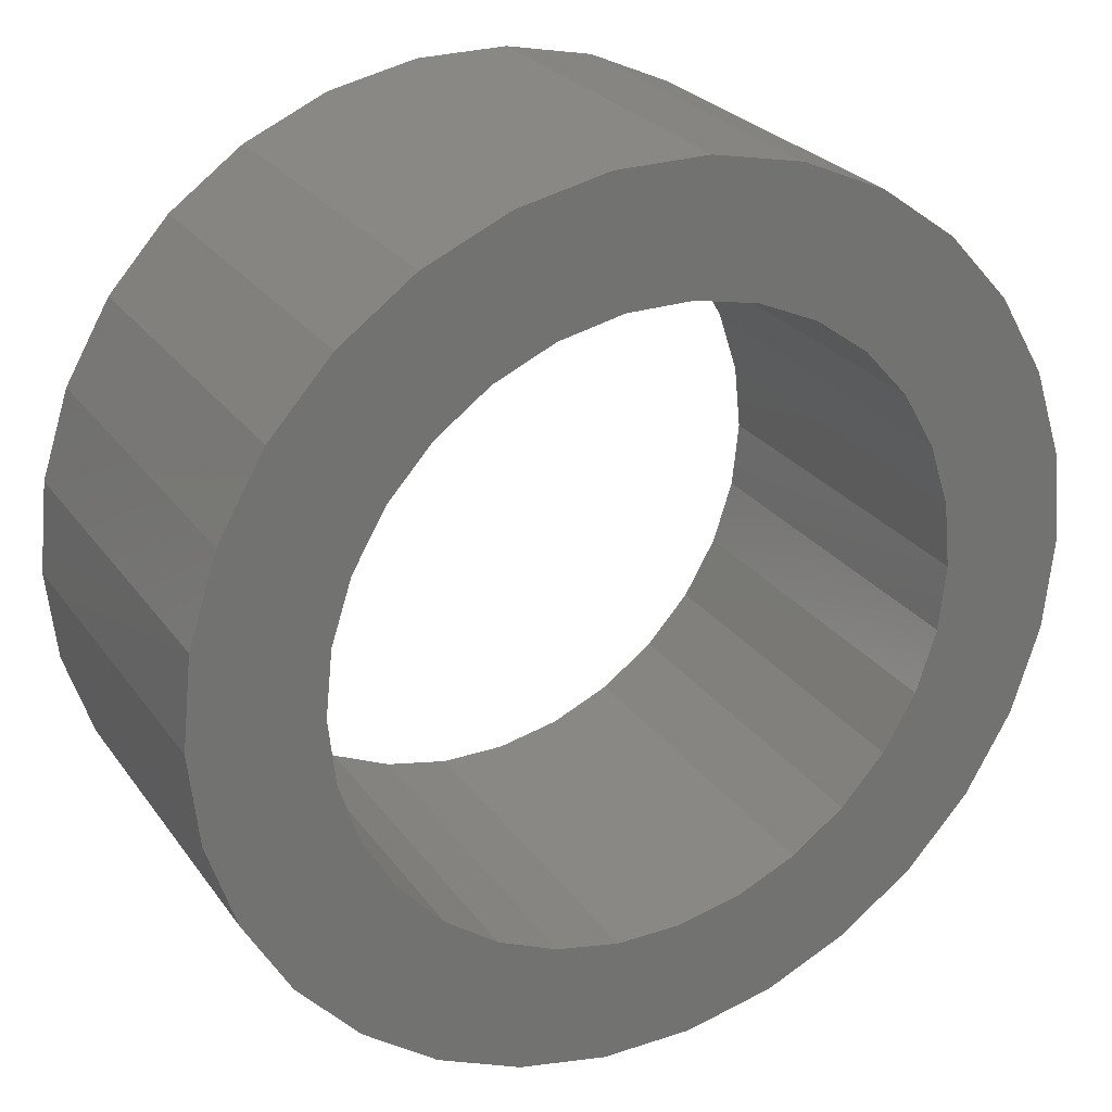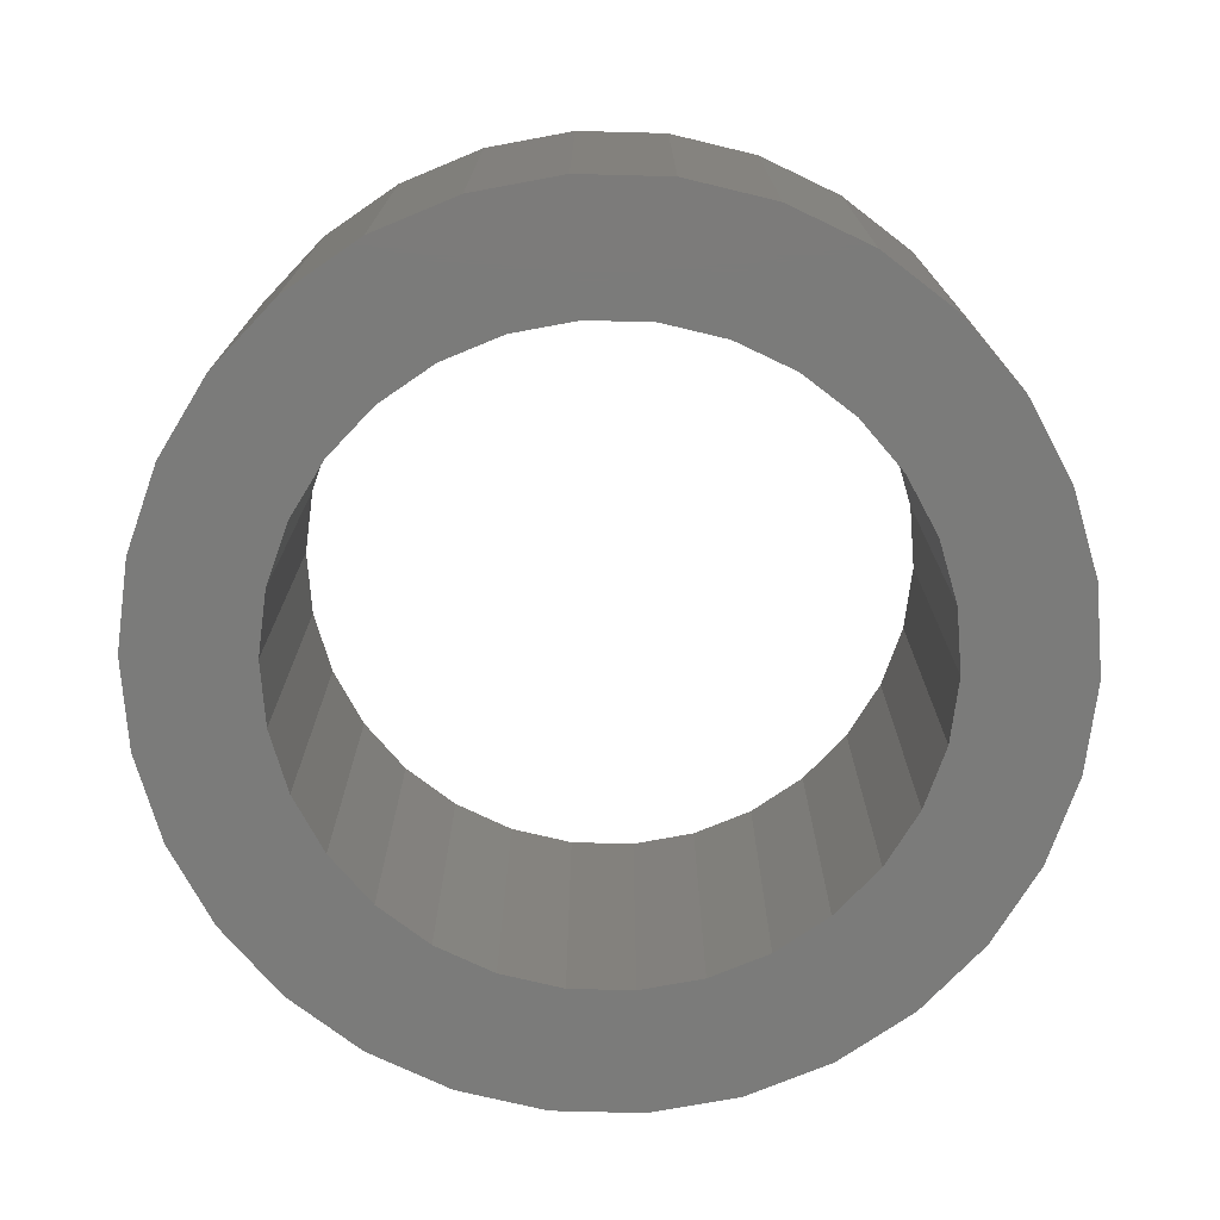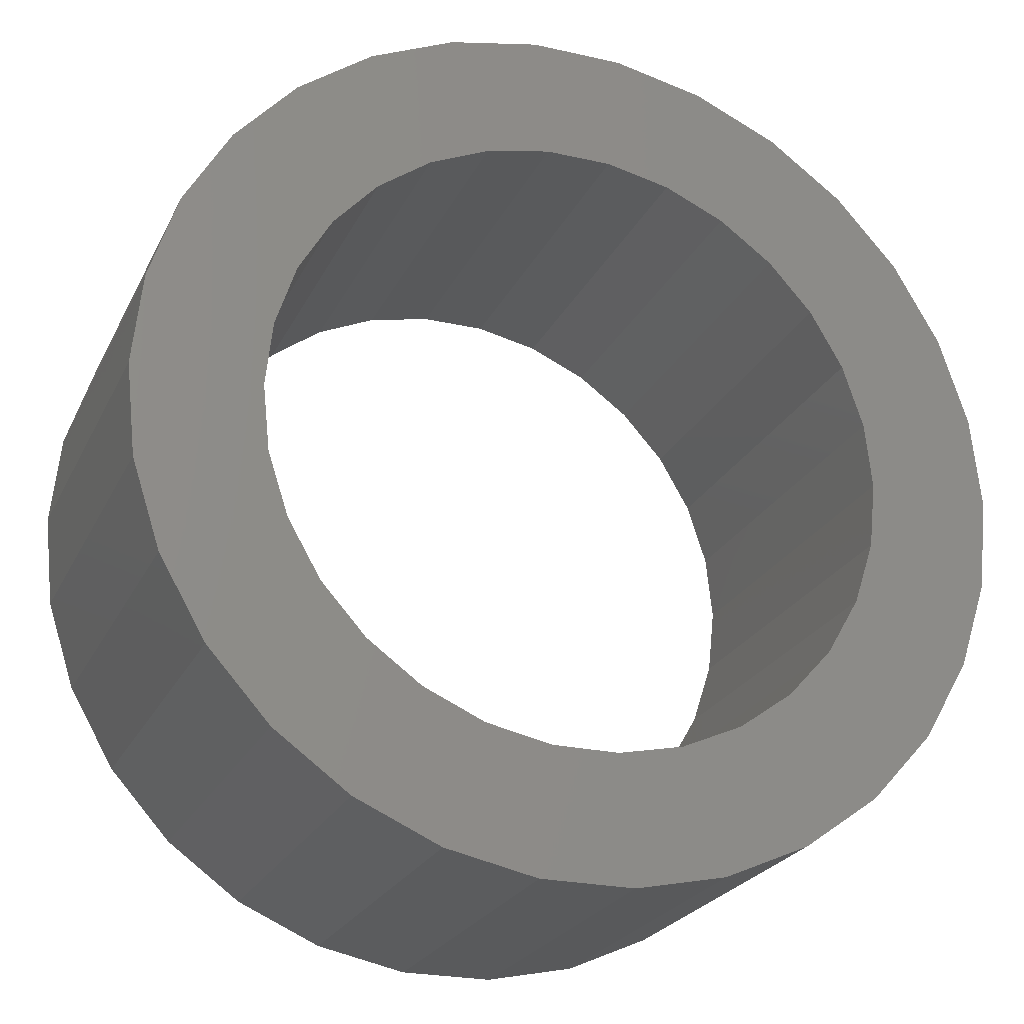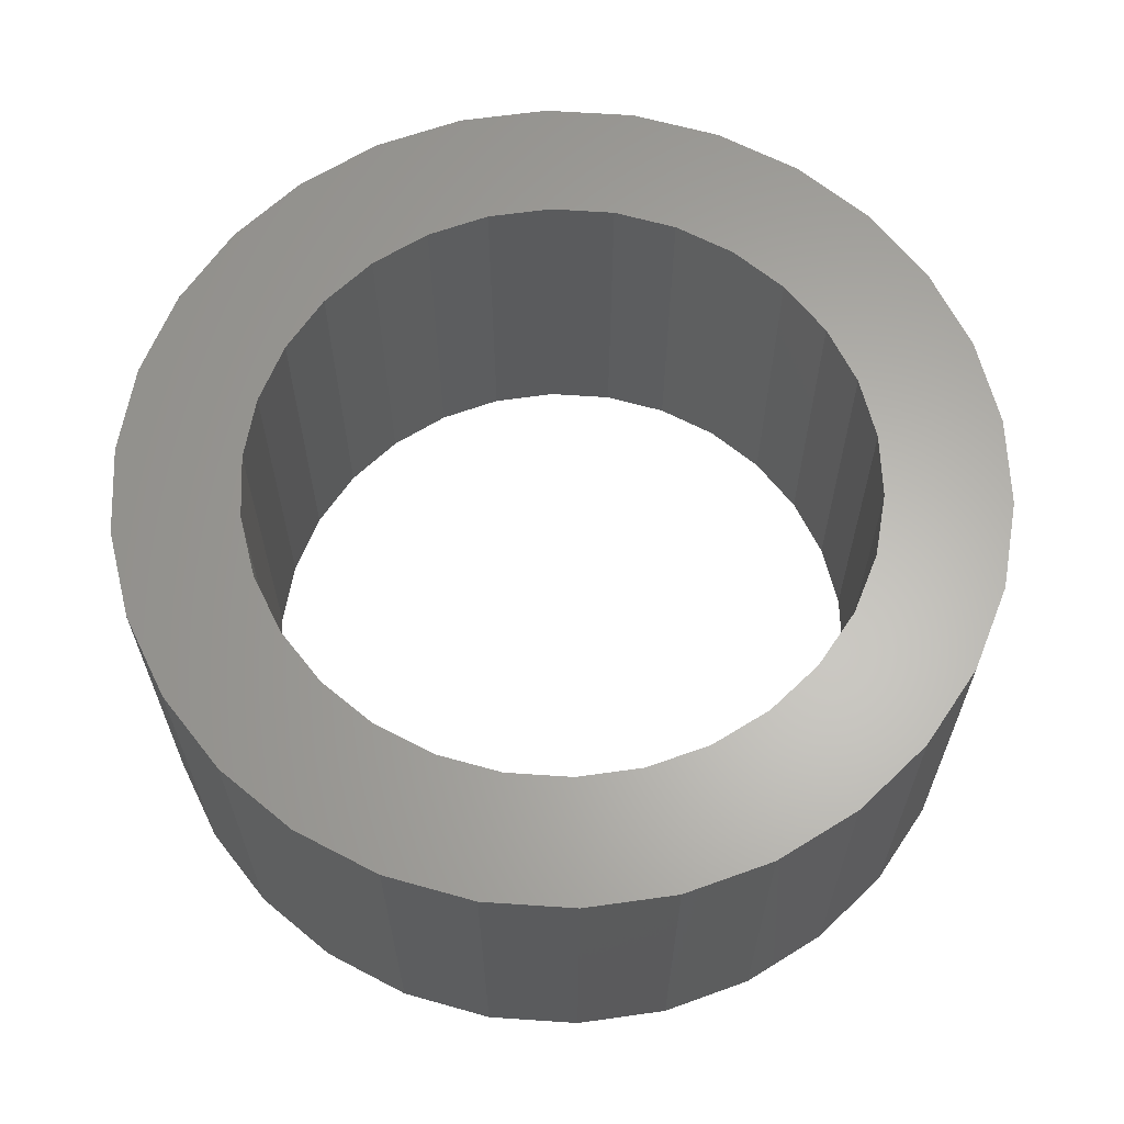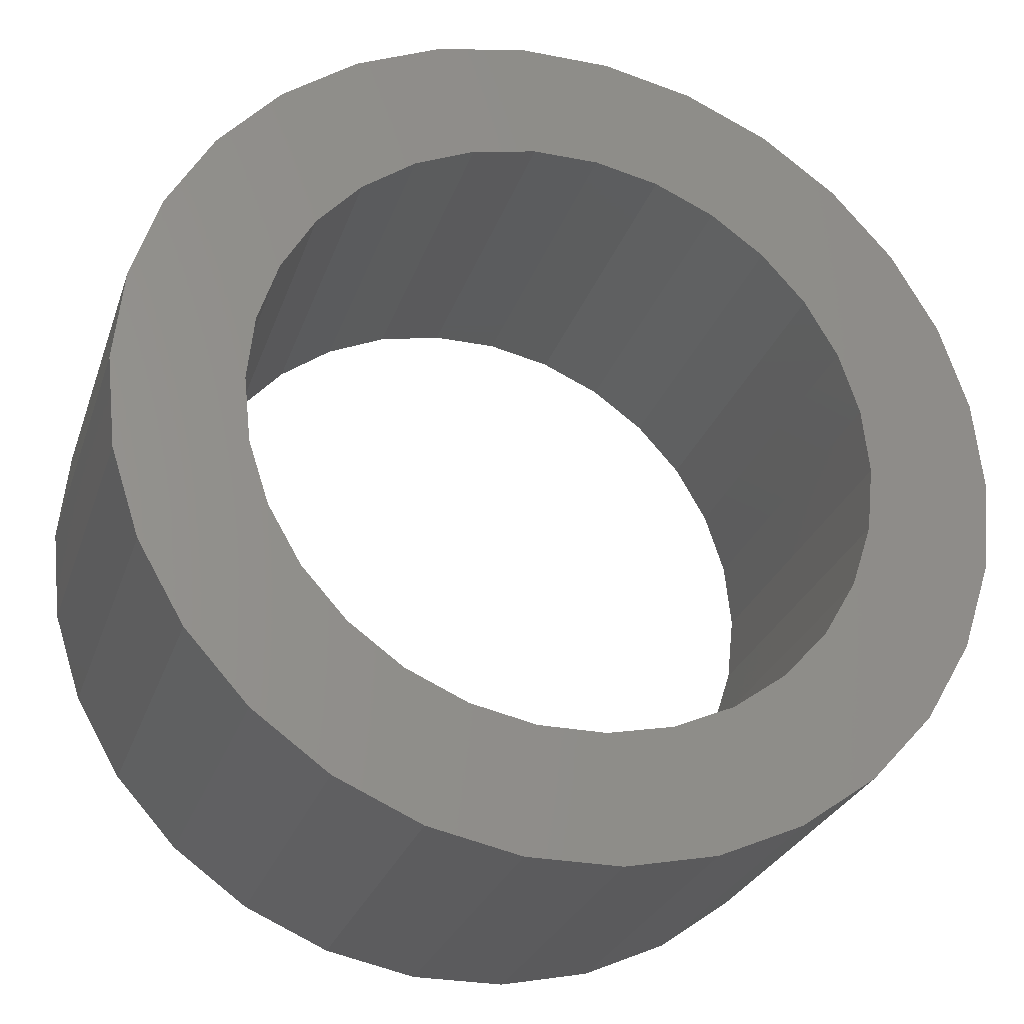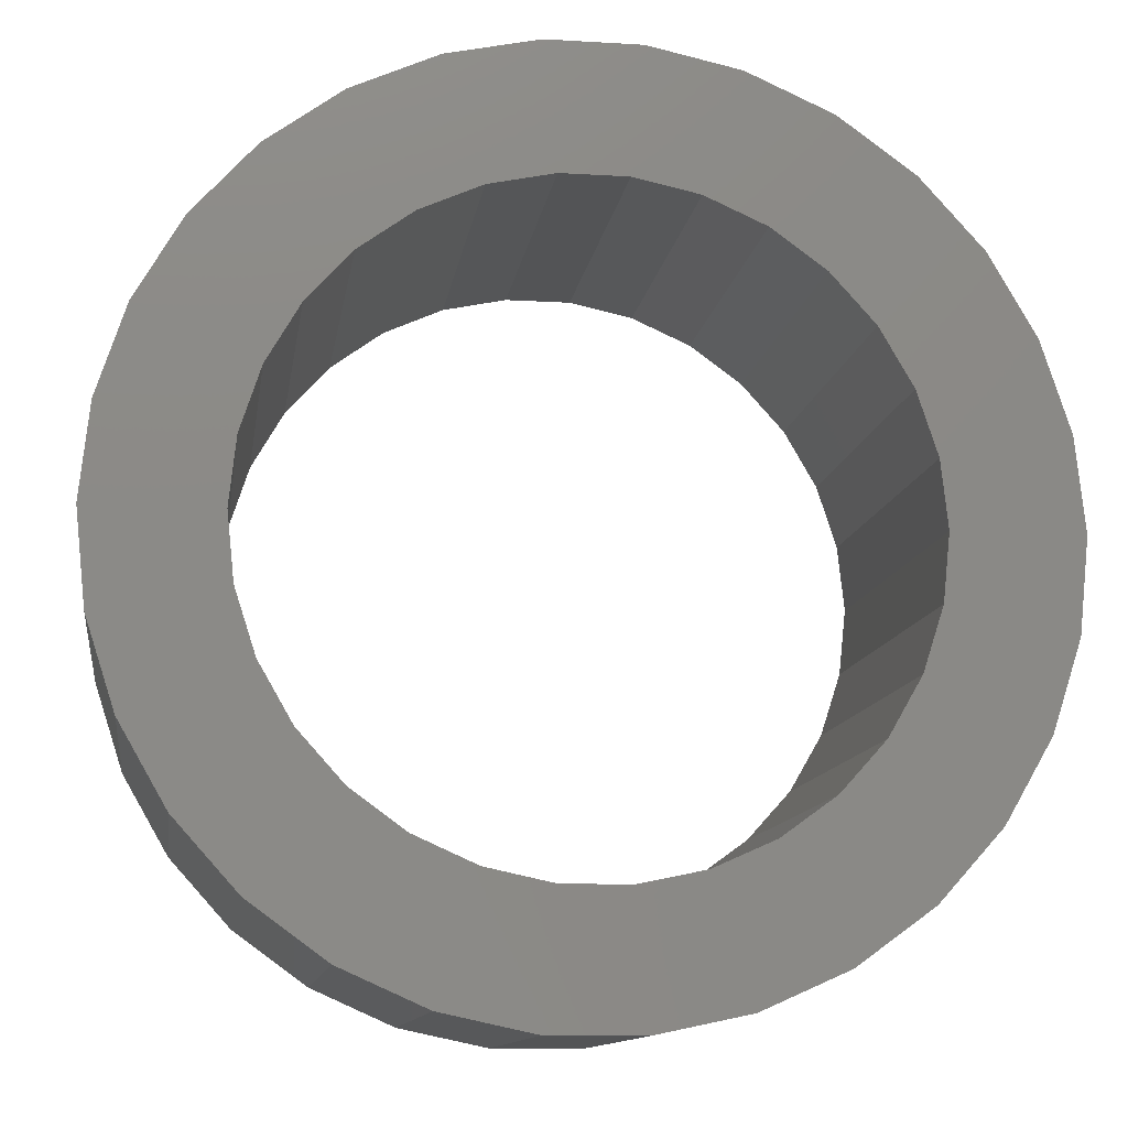
<metadata>
{"format":"stl","ext":"stl","renderer":"f3d","projection":"perspective","resolution":1024,"background":"white","views":[{"elev":26.0,"azim":152.5,"up":"+Y"},{"elev":-74.1,"azim":94.5,"up":"+Z"},{"elev":-23.9,"azim":-20.8,"up":"+Y"},{"elev":63.6,"azim":-80.1,"up":"+Z"},{"elev":-27.3,"azim":-16.8,"up":"+Y"},{"elev":-11.8,"azim":171.8,"up":"+Y"}]}
</metadata>
<code>
# stl→obj: 120 verts, 240 faces
v 3.5 0 3
v 3.424 0.7277 0
v 3.424 0.7277 3
v 3.5 0 0
v -3.5 0 0
v -3.424 0.7277 3
v -3.424 0.7277 0
v -3.5 0 3
v 0.3658 3.481 0
v -0.3658 3.481 3
v 0.3658 3.481 3
v -0.3658 3.481 0
v -0.3658 -3.481 0
v 0.3658 -3.481 3
v -0.3658 -3.481 3
v 0.3658 -3.481 0
v 2.342 2.601 0
v 1.75 3.031 3
v 2.342 2.601 3
v 1.75 3.031 0
v -1.75 3.031 0
v -2.342 2.601 3
v -1.75 3.031 3
v -2.342 2.601 0
v -1.082 3.329 0
v -1.082 3.329 3
v 3.197 -1.424 3
v 3.424 -0.7277 0
v 3.424 -0.7277 3
v 3.197 -1.424 0
v 3.197 1.424 3
v 2.832 2.057 0
v 2.832 2.057 3
v 3.197 1.424 0
v 1.082 3.329 0
v 1.082 3.329 3
v -3.197 1.424 0
v -2.832 2.057 3
v -2.832 2.057 0
v -3.197 1.424 3
v 2.5 0 3
v 2.445 0.5198 3
v 2.284 1.017 3
v 2.445 -0.5198 3
v 2.023 1.469 3
v 1.673 1.858 3
v 1.25 2.165 3
v 0.7725 2.378 3
v 0.2613 2.486 3
v -0.2613 2.486 3
v -0.7725 2.378 3
v -1.25 2.165 3
v -1.673 1.858 3
v -2.023 1.469 3
v -2.284 1.017 3
v -2.445 0.5198 3
v 2.284 -1.017 3
v 2.832 -2.057 3
v 2.023 -1.469 3
v 2.342 -2.601 3
v 1.673 -1.858 3
v 1.75 -3.031 3
v 1.25 -2.165 3
v 1.082 -3.329 3
v 0.7725 -2.378 3
v 0.2613 -2.486 3
v -0.2613 -2.486 3
v -0.7725 -2.378 3
v -1.082 -3.329 3
v -1.25 -2.165 3
v -1.75 -3.031 3
v -1.673 -1.858 3
v -2.342 -2.601 3
v -2.023 -1.469 3
v -2.832 -2.057 3
v -2.284 -1.017 3
v -3.197 -1.424 3
v -2.445 -0.5198 3
v -3.424 -0.7277 3
v -2.5 0 3
v 2.5 0 0
v 2.445 -0.5198 0
v 2.284 -1.017 0
v 2.832 -2.057 0
v 2.445 0.5198 0
v 2.023 -1.469 0
v 2.342 -2.601 0
v 1.673 -1.858 0
v 1.75 -3.031 0
v 1.25 -2.165 0
v 1.082 -3.329 0
v 0.7725 -2.378 0
v 0.2613 -2.486 0
v -0.2613 -2.486 0
v -0.7725 -2.378 0
v -1.082 -3.329 0
v -1.25 -2.165 0
v -1.75 -3.031 0
v -1.673 -1.858 0
v -2.342 -2.601 0
v -2.023 -1.469 0
v -2.832 -2.057 0
v -2.284 -1.017 0
v -3.197 -1.424 0
v -2.445 -0.5198 0
v 2.284 1.017 0
v 2.023 1.469 0
v 1.673 1.858 0
v 1.25 2.165 0
v 0.7725 2.378 0
v 0.2613 2.486 0
v -0.2613 2.486 0
v -0.7725 2.378 0
v -1.25 2.165 0
v -1.673 1.858 0
v -2.023 1.469 0
v -2.284 1.017 0
v -2.445 0.5198 0
v -2.5 0 0
v -3.424 -0.7277 0
f 1 2 3
f 2 1 4
f 5 6 7
f 6 5 8
f 9 10 11
f 10 9 12
f 13 14 15
f 14 13 16
f 17 18 19
f 18 17 20
f 21 22 23
f 22 21 24
f 25 23 26
f 23 25 21
f 27 28 29
f 28 27 30
f 31 32 33
f 32 31 34
f 3 34 31
f 34 3 2
f 33 17 19
f 17 33 32
f 35 11 36
f 11 35 9
f 20 36 18
f 36 20 35
f 37 38 39
f 38 37 40
f 39 22 24
f 22 39 38
f 7 40 37
f 40 7 6
f 41 1 3
f 42 3 31
f 1 41 29
f 43 31 33
f 44 29 41
f 29 44 27
f 3 42 41
f 45 33 19
f 31 43 42
f 33 45 43
f 46 19 18
f 19 46 45
f 18 47 46
f 36 47 18
f 36 48 47
f 11 48 36
f 11 49 48
f 11 50 49
f 10 50 11
f 10 51 50
f 26 51 10
f 26 52 51
f 23 52 26
f 52 23 53
f 22 53 23
f 53 22 54
f 38 54 22
f 54 38 55
f 40 55 38
f 55 40 56
f 57 27 44
f 27 57 58
f 59 58 57
f 58 59 60
f 61 60 59
f 60 61 62
f 63 62 61
f 63 64 62
f 65 64 63
f 65 14 64
f 66 14 65
f 67 14 66
f 67 15 14
f 68 15 67
f 68 69 15
f 70 69 68
f 71 70 72
f 70 71 69
f 73 72 74
f 75 74 76
f 72 73 71
f 77 76 78
f 79 78 80
f 6 56 40
f 74 75 73
f 56 6 80
f 76 77 75
f 8 80 6
f 78 79 77
f 80 8 79
f 12 26 10
f 26 12 25
f 29 4 1
f 4 29 28
f 81 4 28
f 82 28 30
f 4 81 2
f 83 30 84
f 85 2 81
f 2 85 34
f 28 82 81
f 86 84 87
f 30 83 82
f 84 86 83
f 88 87 89
f 87 88 86
f 89 90 88
f 91 90 89
f 91 92 90
f 16 92 91
f 16 93 92
f 16 94 93
f 13 94 16
f 13 95 94
f 96 95 13
f 96 97 95
f 98 97 96
f 97 98 99
f 100 99 98
f 99 100 101
f 102 101 100
f 101 102 103
f 104 103 102
f 103 104 105
f 106 34 85
f 34 106 32
f 107 32 106
f 32 107 17
f 108 17 107
f 17 108 20
f 109 20 108
f 109 35 20
f 110 35 109
f 110 9 35
f 111 9 110
f 112 9 111
f 112 12 9
f 113 12 112
f 113 25 12
f 114 25 113
f 21 114 115
f 114 21 25
f 24 115 116
f 39 116 117
f 115 24 21
f 37 117 118
f 7 118 119
f 120 105 104
f 116 39 24
f 105 120 119
f 117 37 39
f 5 119 120
f 118 7 37
f 119 5 7
f 58 30 27
f 30 58 84
f 102 77 104
f 77 102 75
f 100 75 102
f 75 100 73
f 89 60 62
f 60 89 87
f 96 15 69
f 15 96 13
f 104 79 120
f 79 104 77
f 120 8 5
f 8 120 79
f 91 62 64
f 62 91 89
f 16 64 14
f 64 16 91
f 60 84 58
f 84 60 87
f 98 69 71
f 69 98 96
f 100 71 73
f 71 100 98
f 106 45 107
f 45 106 43
f 112 49 50
f 49 112 111
f 107 46 108
f 46 107 45
f 111 48 49
f 48 111 110
f 113 50 51
f 50 113 112
f 55 116 54
f 116 55 117
f 82 41 81
f 41 82 44
f 92 66 65
f 66 92 93
f 109 46 47
f 46 109 108
f 110 47 48
f 47 110 109
f 80 118 56
f 118 80 119
f 54 115 53
f 115 54 116
f 114 51 52
f 51 114 113
f 115 52 53
f 52 115 114
f 81 42 85
f 42 81 41
f 83 44 82
f 44 83 57
f 97 72 70
f 72 97 99
f 74 103 76
f 103 74 101
f 88 63 61
f 63 88 90
f 85 43 106
f 43 85 42
f 56 117 55
f 117 56 118
f 86 57 83
f 57 86 59
f 78 119 80
f 119 78 105
f 72 101 74
f 101 72 99
f 90 65 63
f 65 90 92
f 95 70 68
f 70 95 97
f 93 67 66
f 67 93 94
f 76 105 78
f 105 76 103
f 88 59 86
f 59 88 61
f 94 68 67
f 68 94 95

</code>
